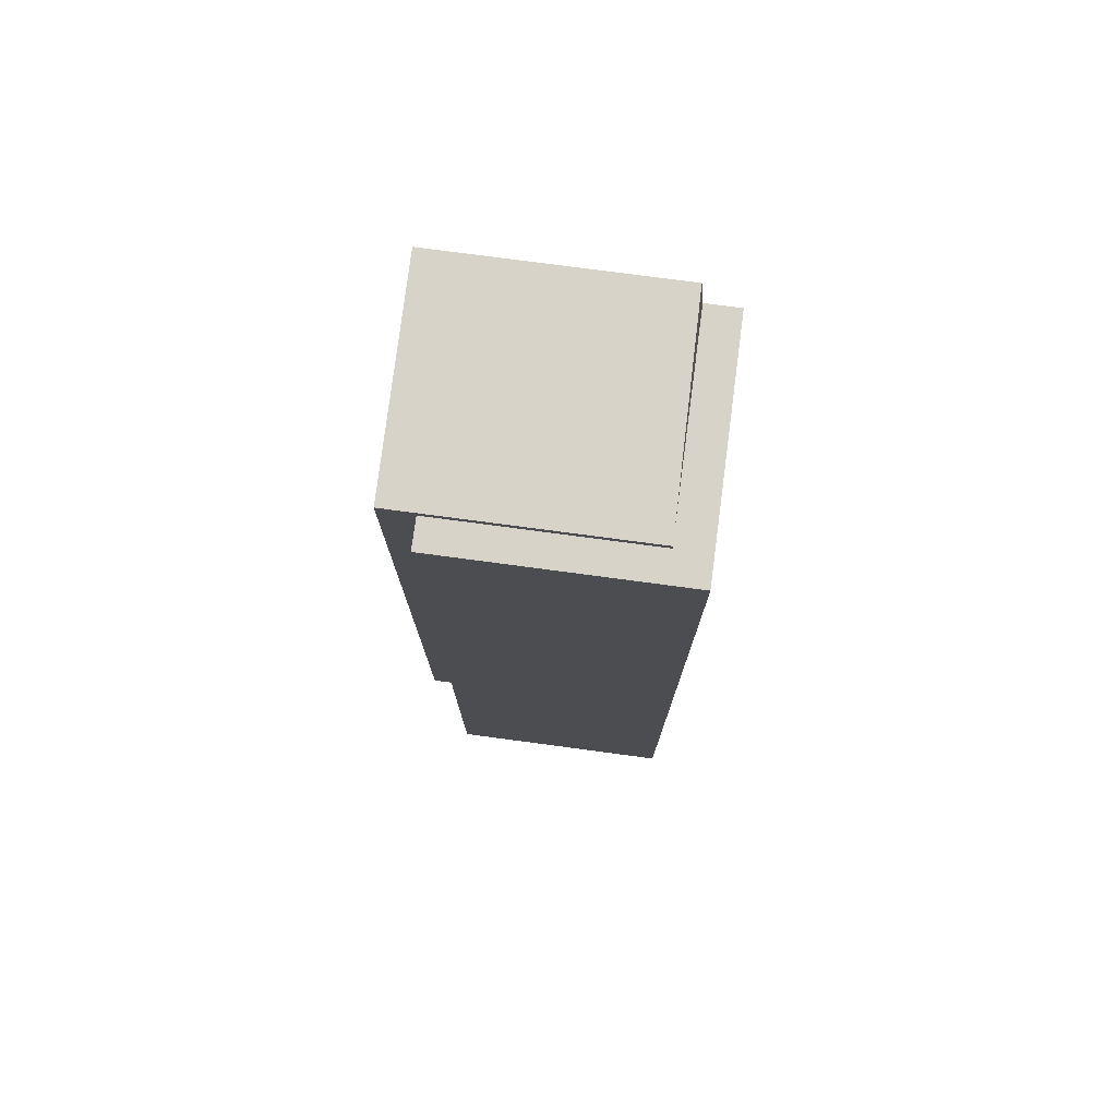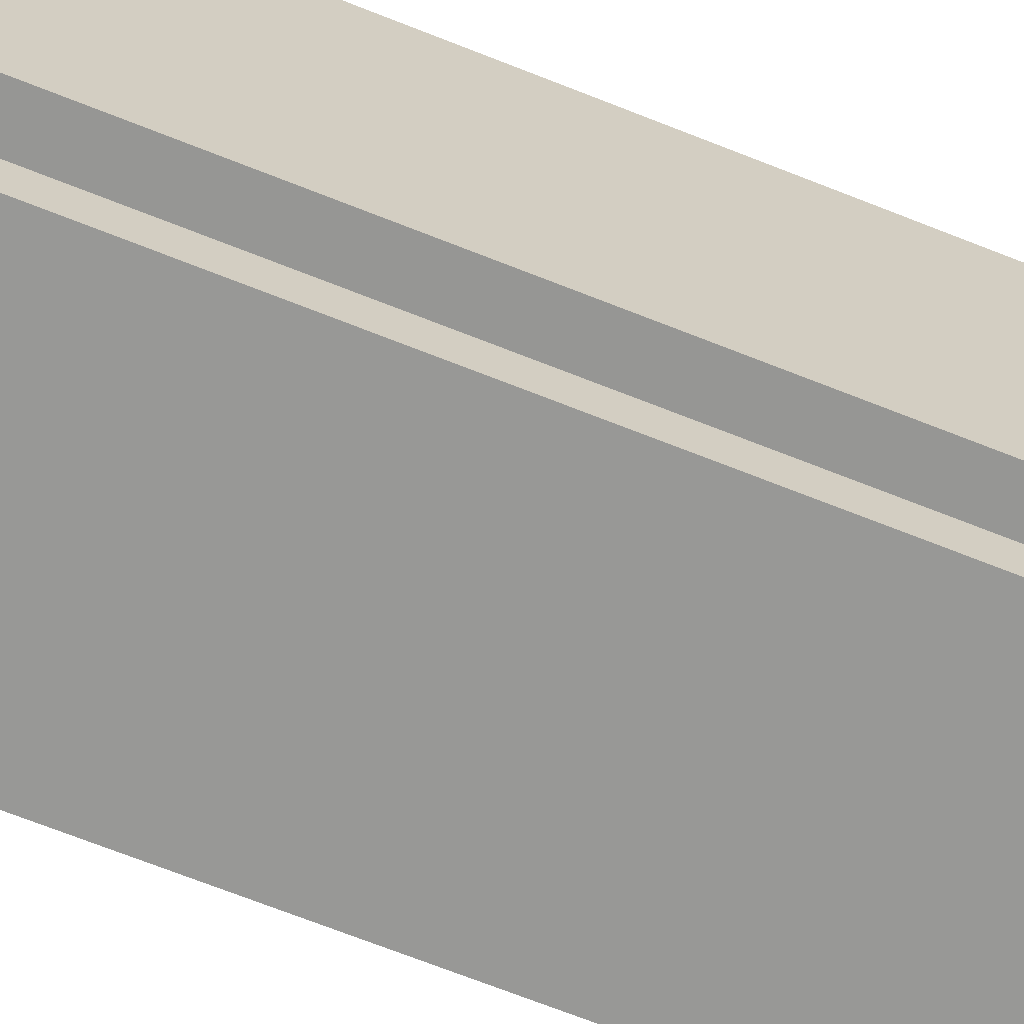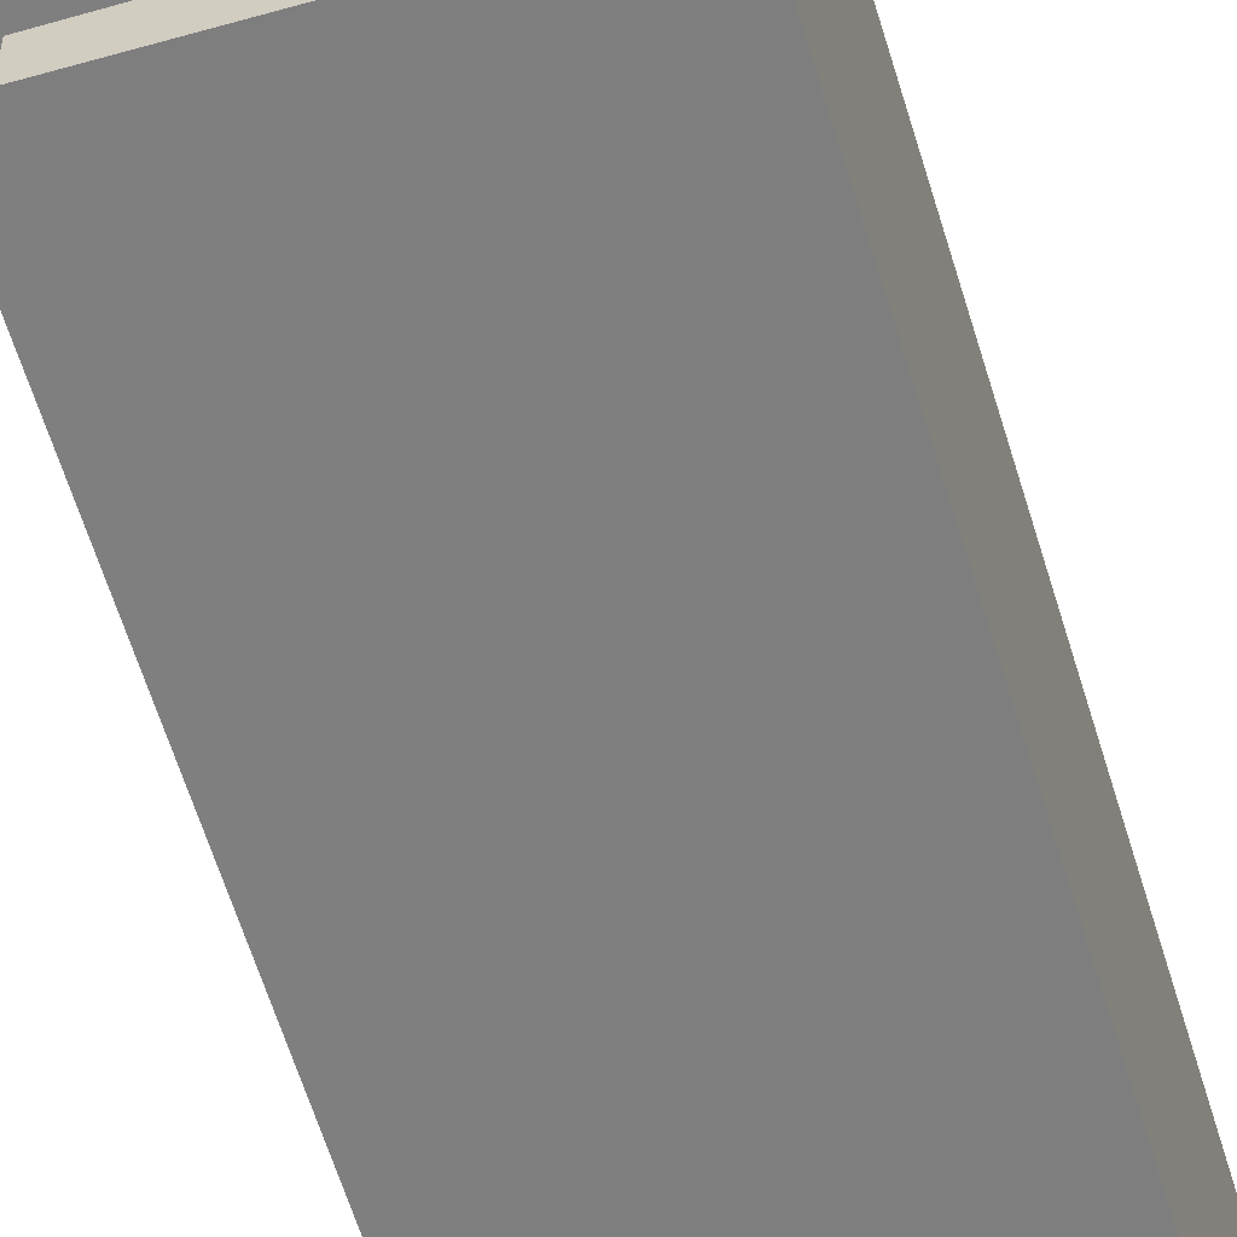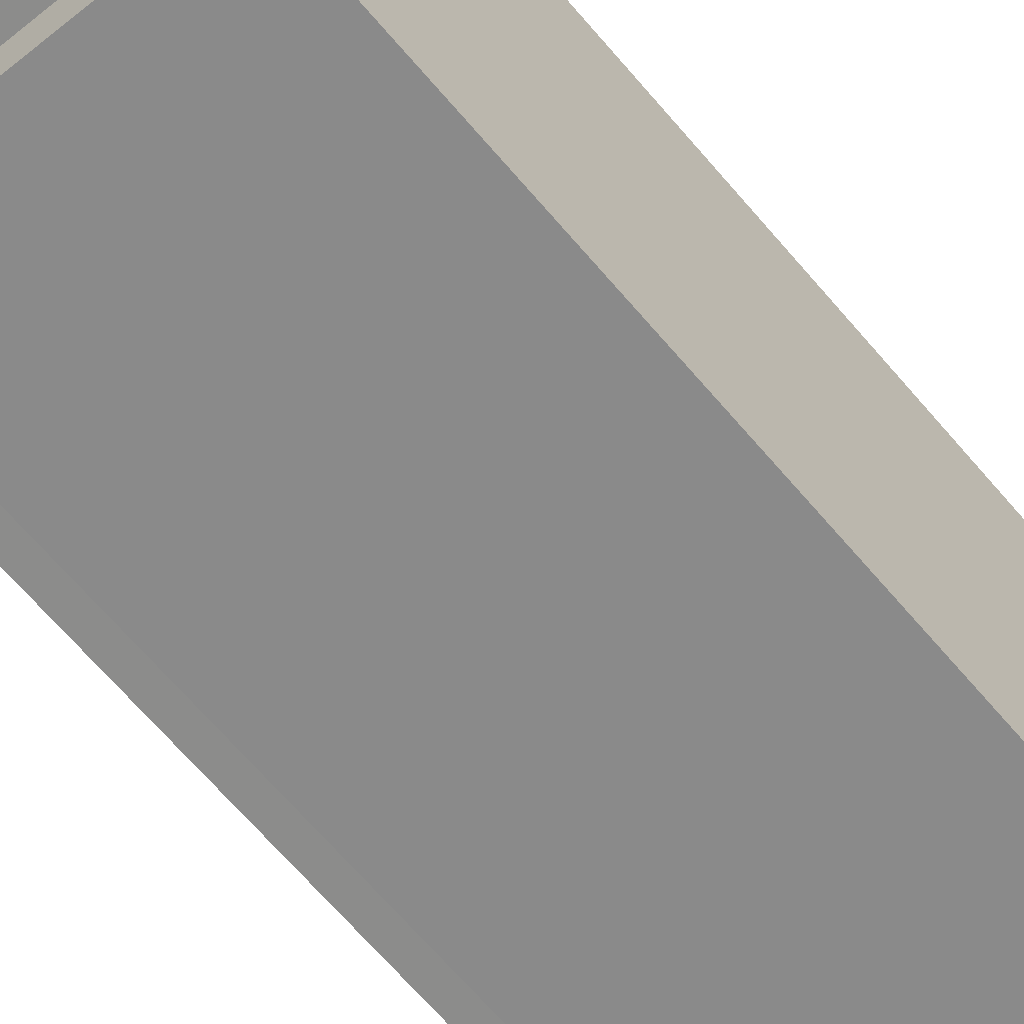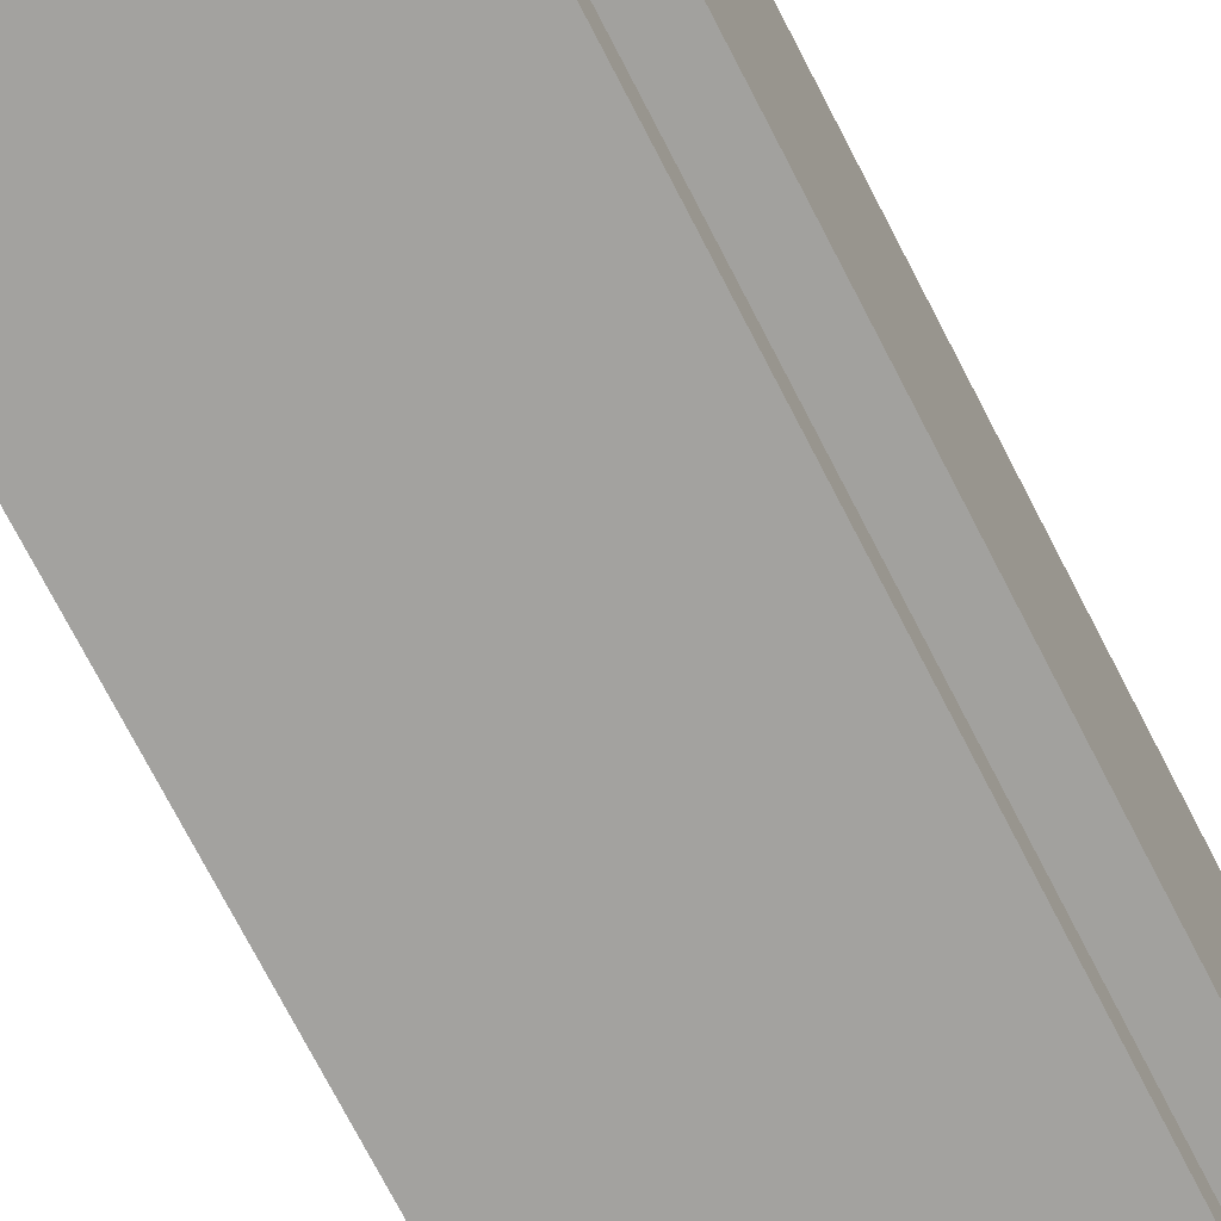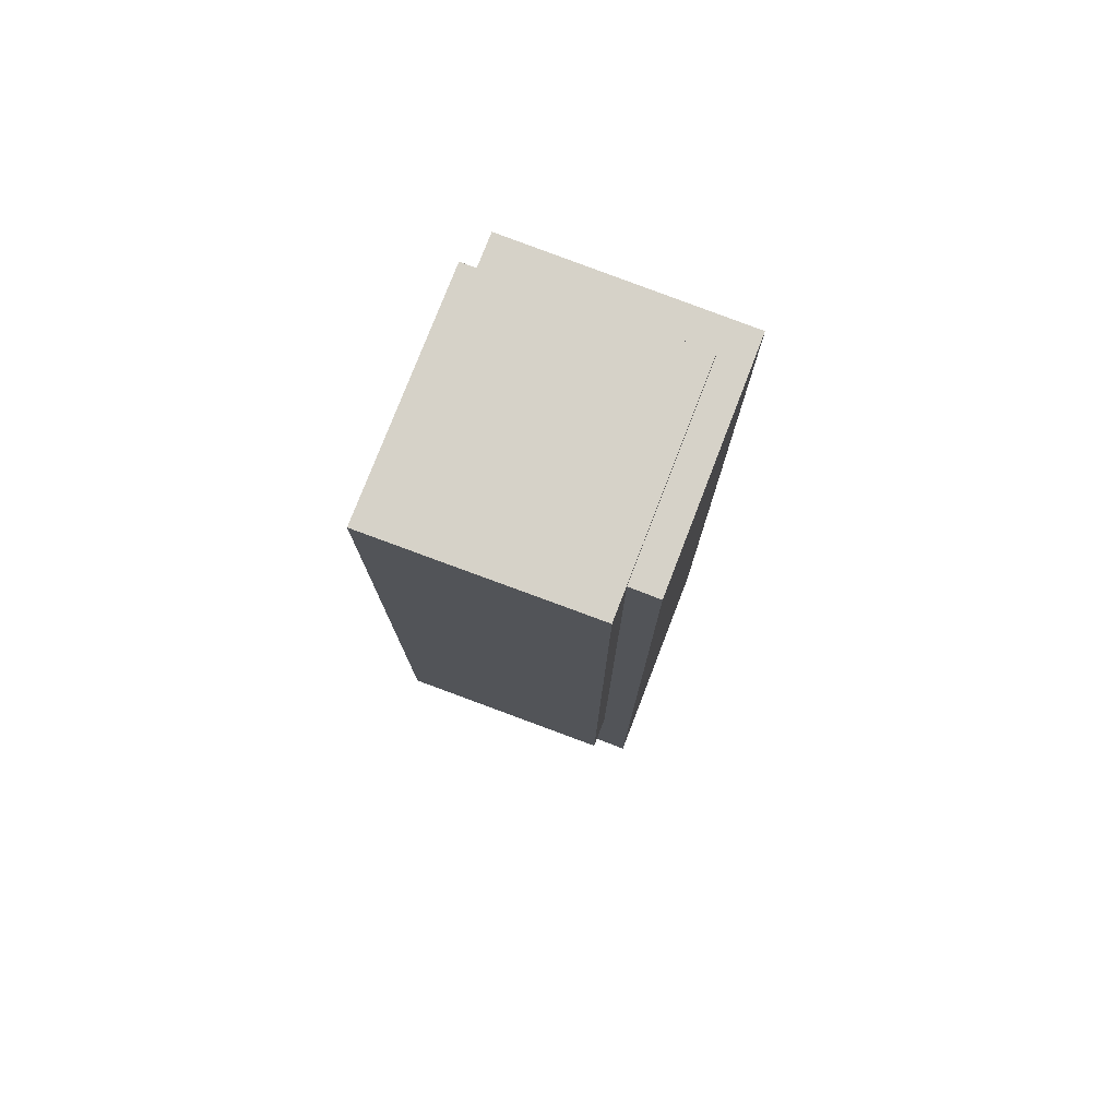
<metadata>
{"format":"obj","ext":"obj","renderer":"f3d","projection":"perspective","resolution":1024,"background":"white","views":[{"elev":76.3,"azim":97.6,"up":"+Z"},{"elev":-67.7,"azim":68.1,"up":"+Y"},{"elev":-59.8,"azim":-163.4,"up":"+Y"},{"elev":-64.1,"azim":-140.2,"up":"+Y"},{"elev":-72.0,"azim":27.1,"up":"+Y"},{"elev":77.5,"azim":21.1,"up":"+Z"}]}
</metadata>
<code>
g Rock03.018
v -0.0243 0.047 -0.1432
v 0.0457 0.047 -0.1432
v 0.0457 0.047 0.1414
v -0.0243 0.047 0.1414
v 0.0457 0.047 -0.1432
v 0.0457 -0.023 -0.1432
v 0.0457 -0.023 0.1414
v 0.0457 0.047 0.1414
v -0.0243 0.047 -0.1432
v -0.0243 -0.023 -0.1432
v 0.0457 -0.023 -0.1432
v 0.0457 0.047 -0.1432
v -0.02845 -0.03372 -0.085
v -0.02845 0.03628 -0.085
v -0.02845 0.03628 0.1436
v -0.02845 -0.03372 0.1436
v 0.03689 -0.03288 -0.085
v -0.02845 -0.03372 -0.085
v -0.02845 -0.03372 0.1436
v 0.03689 -0.03288 0.1436
v 0.03689 0.03712 0.1436
v 0.03689 -0.03288 0.1436
v -0.02845 -0.03372 0.1436
v -0.02845 0.03628 0.1436
v -0.0243 0.047 0.1414
v -0.0243 0.03712 0.1414
v -0.0243 0.03712 -0.085
v -0.0243 0.047 -0.1432
v -0.0243 -0.023 -0.1432
v -0.0243 -0.023 -0.085
v 0.03689 -0.023 -0.085
v 0.03689 -0.023 0.1414
v 0.0457 -0.023 0.1414
v 0.0457 -0.023 -0.1432
v -0.0243 -0.023 -0.1432
v -0.0243 -0.023 -0.085
v 0.03689 0.03712 0.1414
v -0.0243 0.03712 0.1414
v -0.0243 0.047 0.1414
v 0.0457 0.047 0.1414
v 0.0457 -0.023 0.1414
v 0.03689 -0.023 0.1414
v -0.02845 0.03628 0.1436
v -0.02845 0.03628 -0.085
v -0.0243 0.03712 -0.085
v -0.0243 0.03712 0.1414
v 0.03689 0.03712 0.1414
v 0.03689 0.03712 0.1436
v 0.03689 -0.023 -0.085
v 0.03689 -0.03288 -0.085
v 0.03689 -0.03288 0.1436
v 0.03689 -0.023 0.1414
v 0.03689 0.03712 0.1436
v 0.03689 0.03712 0.1414
v -0.02845 -0.03372 -0.085
v 0.03689 -0.03288 -0.085
v 0.03689 -0.023 -0.085
v -0.0243 -0.023 -0.085
v -0.0243 0.03712 -0.085
v -0.02845 0.03628 -0.085
g Rock03.018_0
f 3 2 1
f 4 3 1
f 7 6 5
f 8 7 5
f 11 10 9
f 12 11 9
f 15 14 13
f 16 15 13
f 19 18 17
f 20 19 17
f 23 22 21
f 24 23 21
f 27 26 25
f 27 25 28
f 27 28 29
f 29 30 27
f 33 32 31
f 34 33 31
f 31 35 34
f 35 31 36
f 39 38 37
f 40 39 37
f 37 41 40
f 41 37 42
f 45 44 43
f 43 46 45
f 43 47 46
f 43 48 47
f 51 50 49
f 49 52 51
f 52 53 51
f 52 54 53
f 57 56 55
f 55 58 57
f 55 59 58
f 55 60 59

</code>
